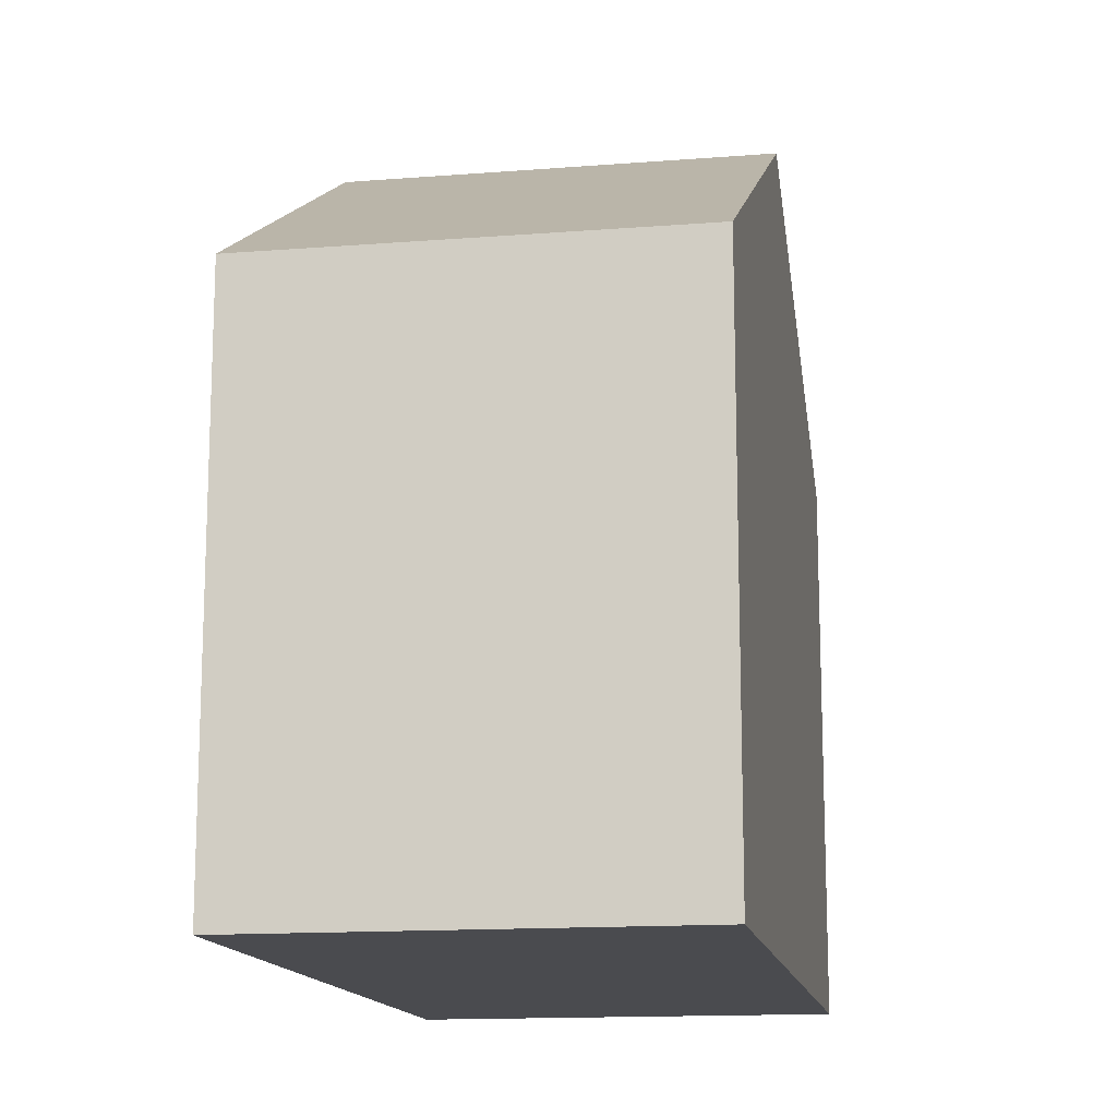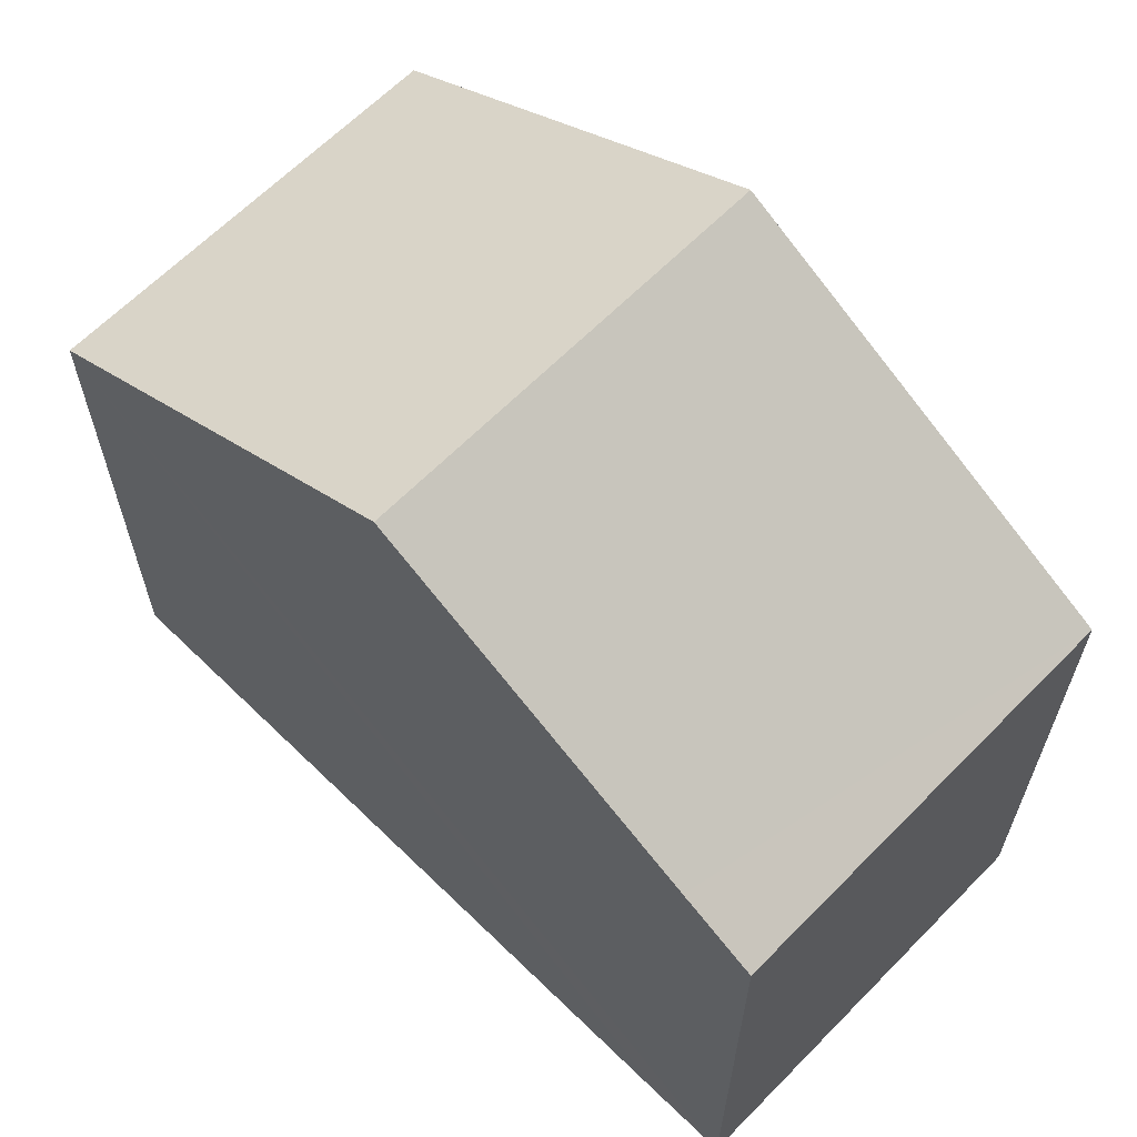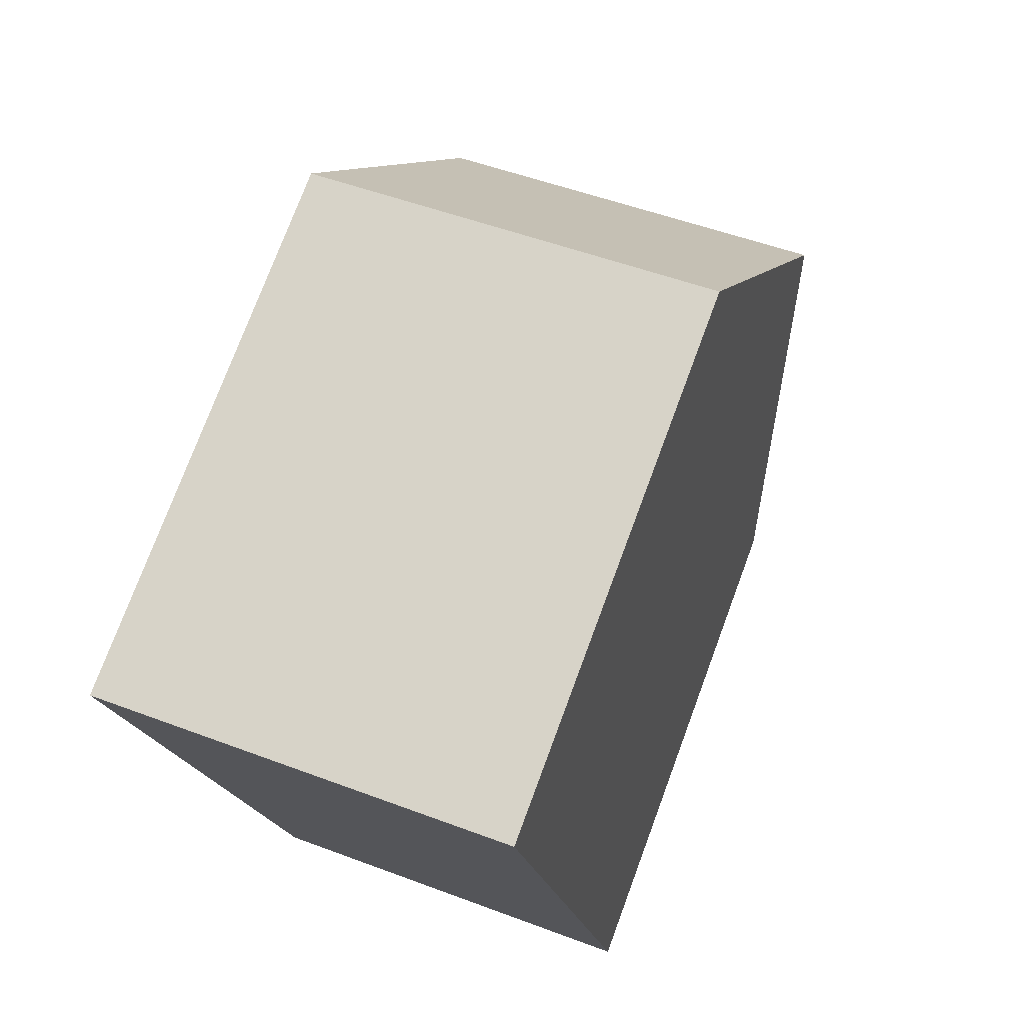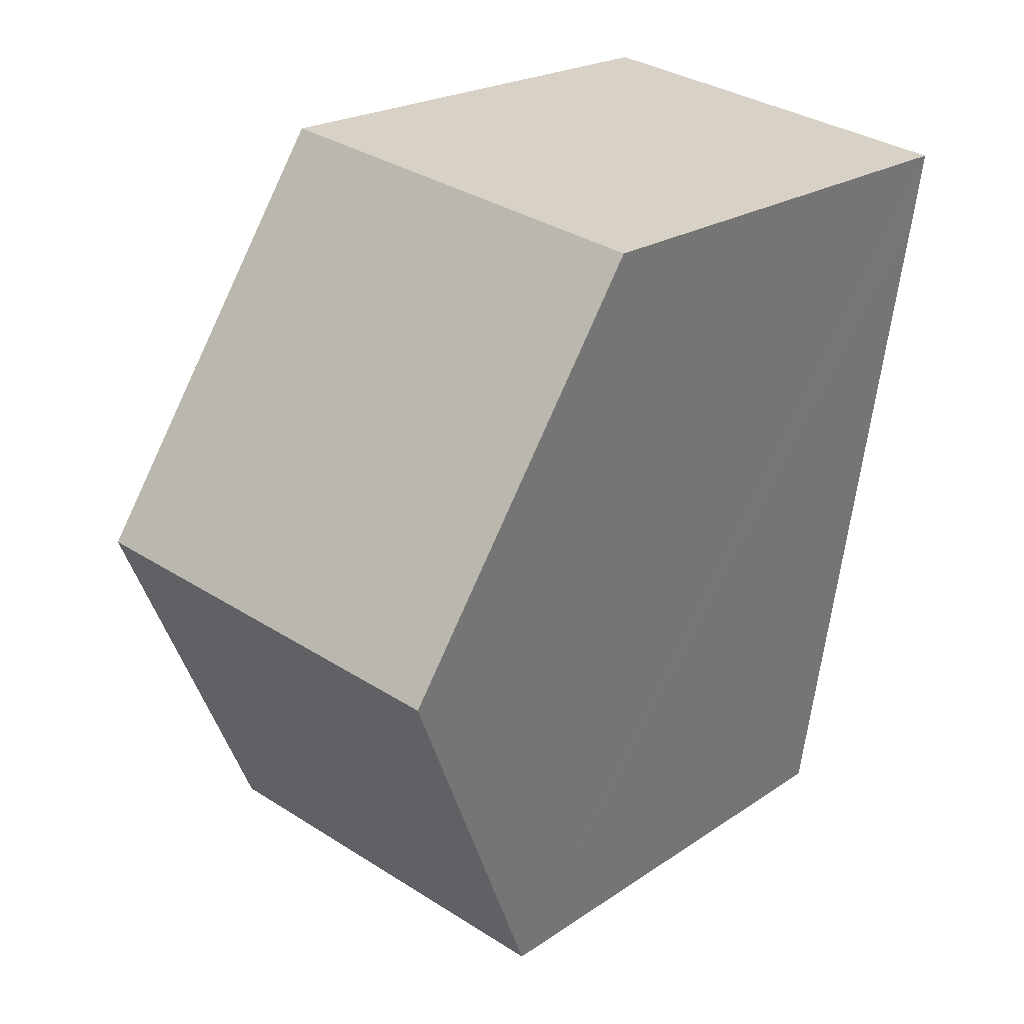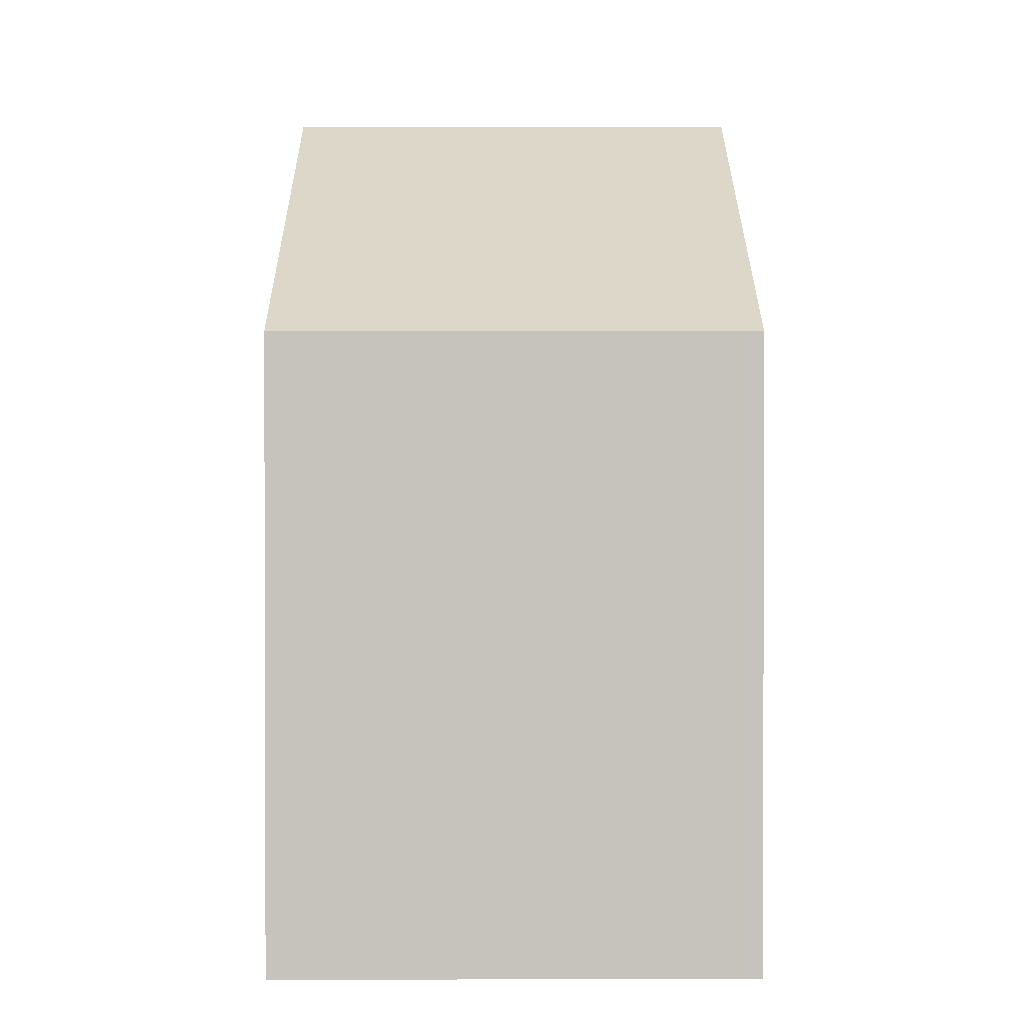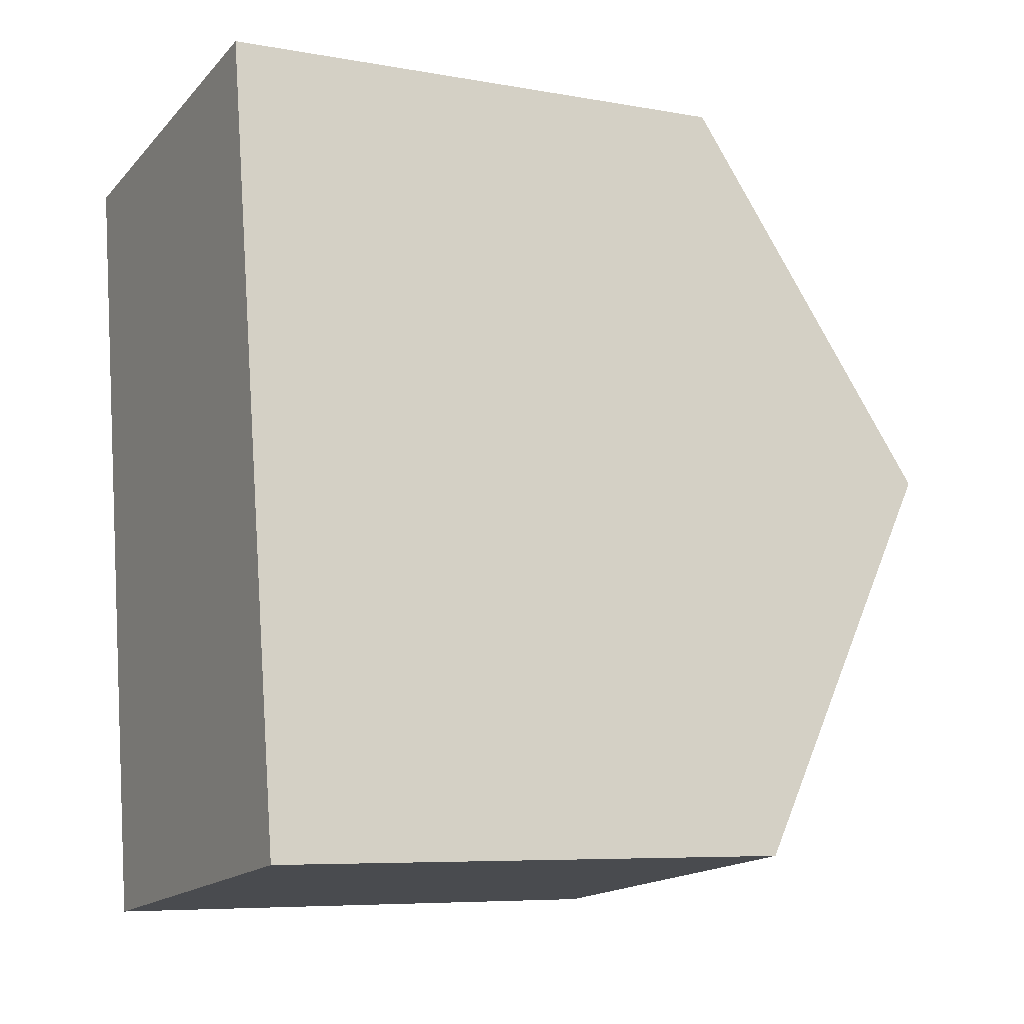
<metadata>
{"format":"obj","ext":"obj","renderer":"f3d","projection":"perspective","resolution":1024,"background":"white","views":[{"elev":-14.3,"azim":1.3,"up":"+Y"},{"elev":63.9,"azim":-54.1,"up":"+Y"},{"elev":75.5,"azim":20.4,"up":"+Z"},{"elev":21.3,"azim":-140.2,"up":"+Z"},{"elev":1.2,"azim":171.2,"up":"+Y"},{"elev":-6.9,"azim":62.2,"up":"+Z"}]}
</metadata>
<code>
v  1.55 7.05 -10.35
v  6.12 9.964 -4.377
v  6.906 7.05 -9.551
v  0.773 9.964 -5.175
v  5.333 7.05 0.797
v  0.14 7.591 -0.96
v  0 7.051 4.317e-16
v  0 0 0
v  0.14 5.878e-17 -0.96
v  0.773 3.169e-16 -5.175
v  1.55 6.338e-16 -10.35
v  5.333 -4.88e-17 0.797
v  6.12 2.68e-16 -4.377
v  6.906 5.848e-16 -9.551
g defaultobject
f 1 2 3
f 2 1 4
f 5 6 7
f 6 5 4
f 4 5 2
f 6 8 7
f 8 6 4
f 8 4 1
f 8 1 9
f 9 1 10
f 10 1 11
f 8 5 7
f 5 8 12
f 12 2 5
f 2 12 3
f 3 12 13
f 3 13 14
f 14 1 3
f 1 14 11
f 13 11 14
f 11 13 12
f 11 12 10
f 10 12 8
f 10 8 9

</code>
